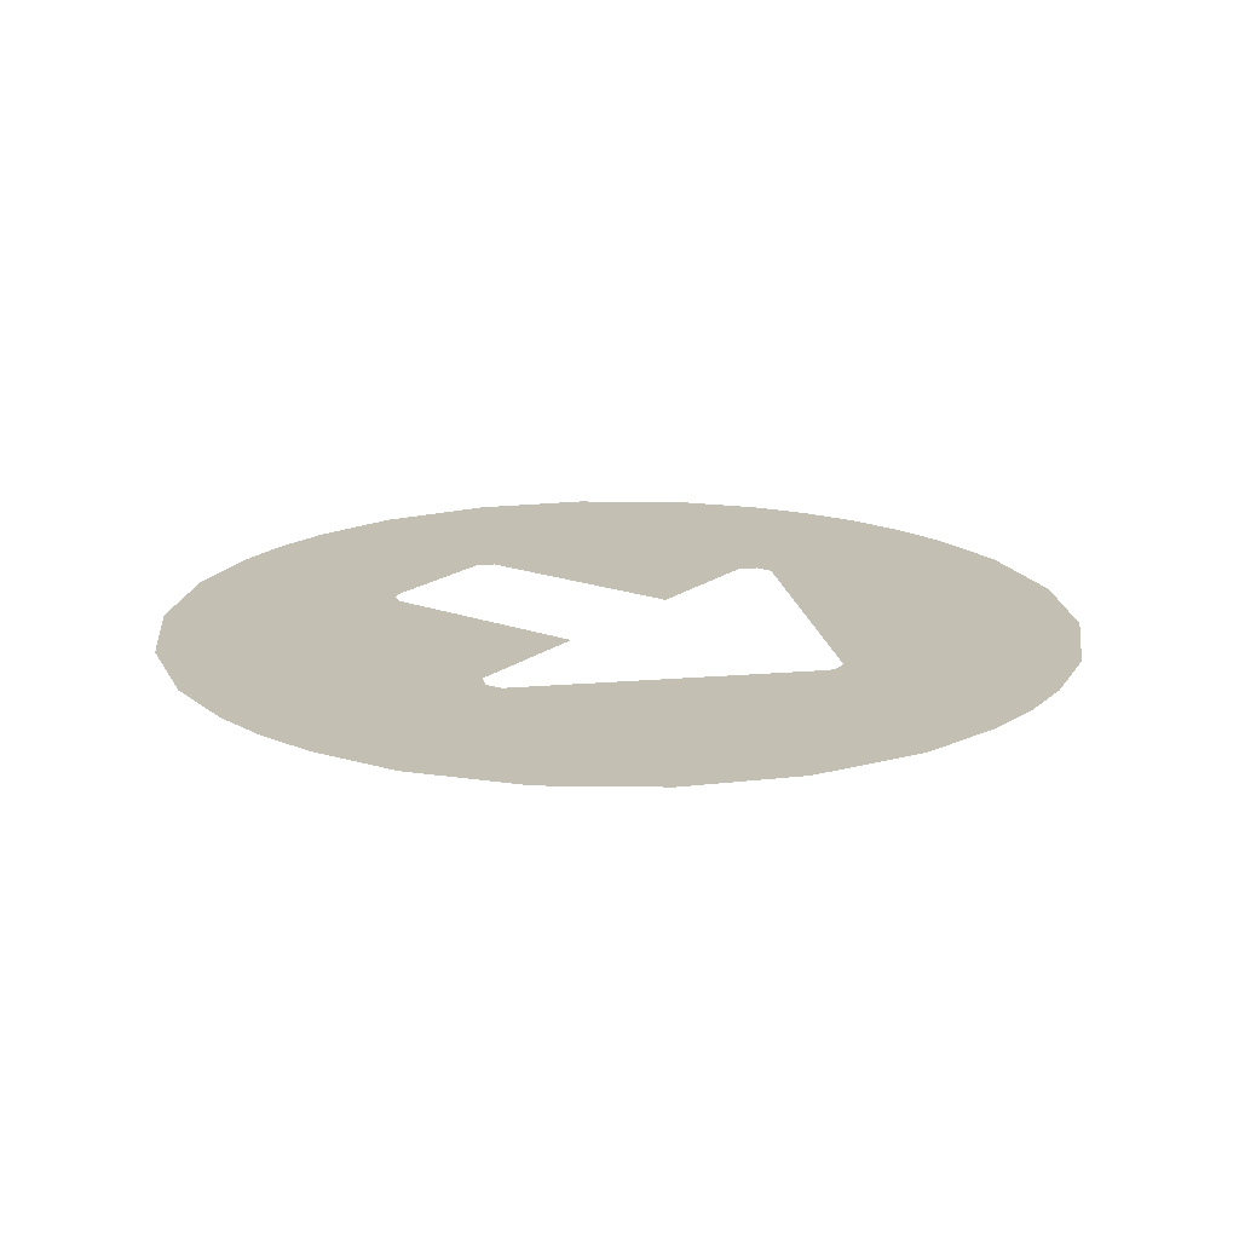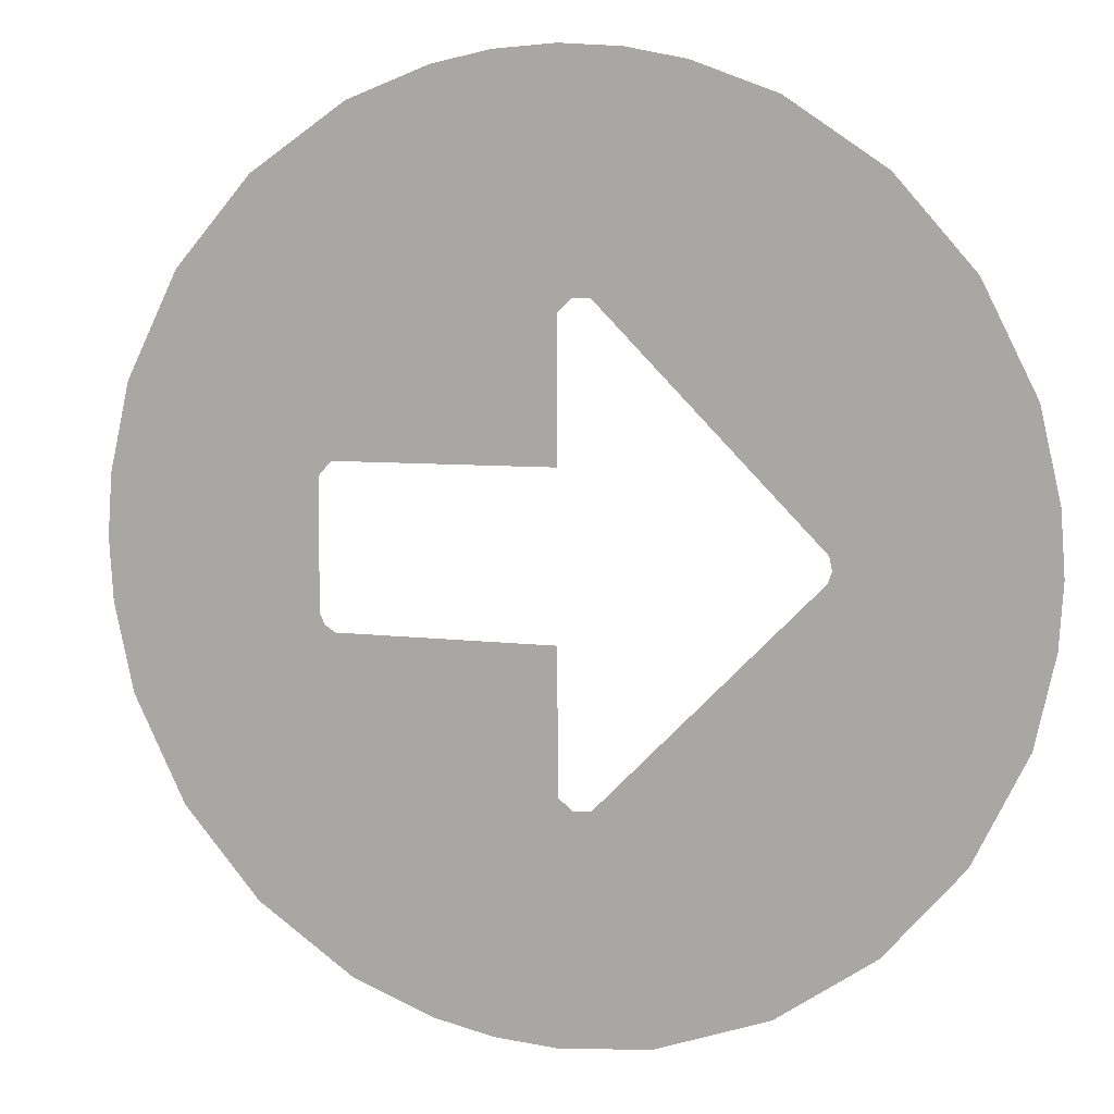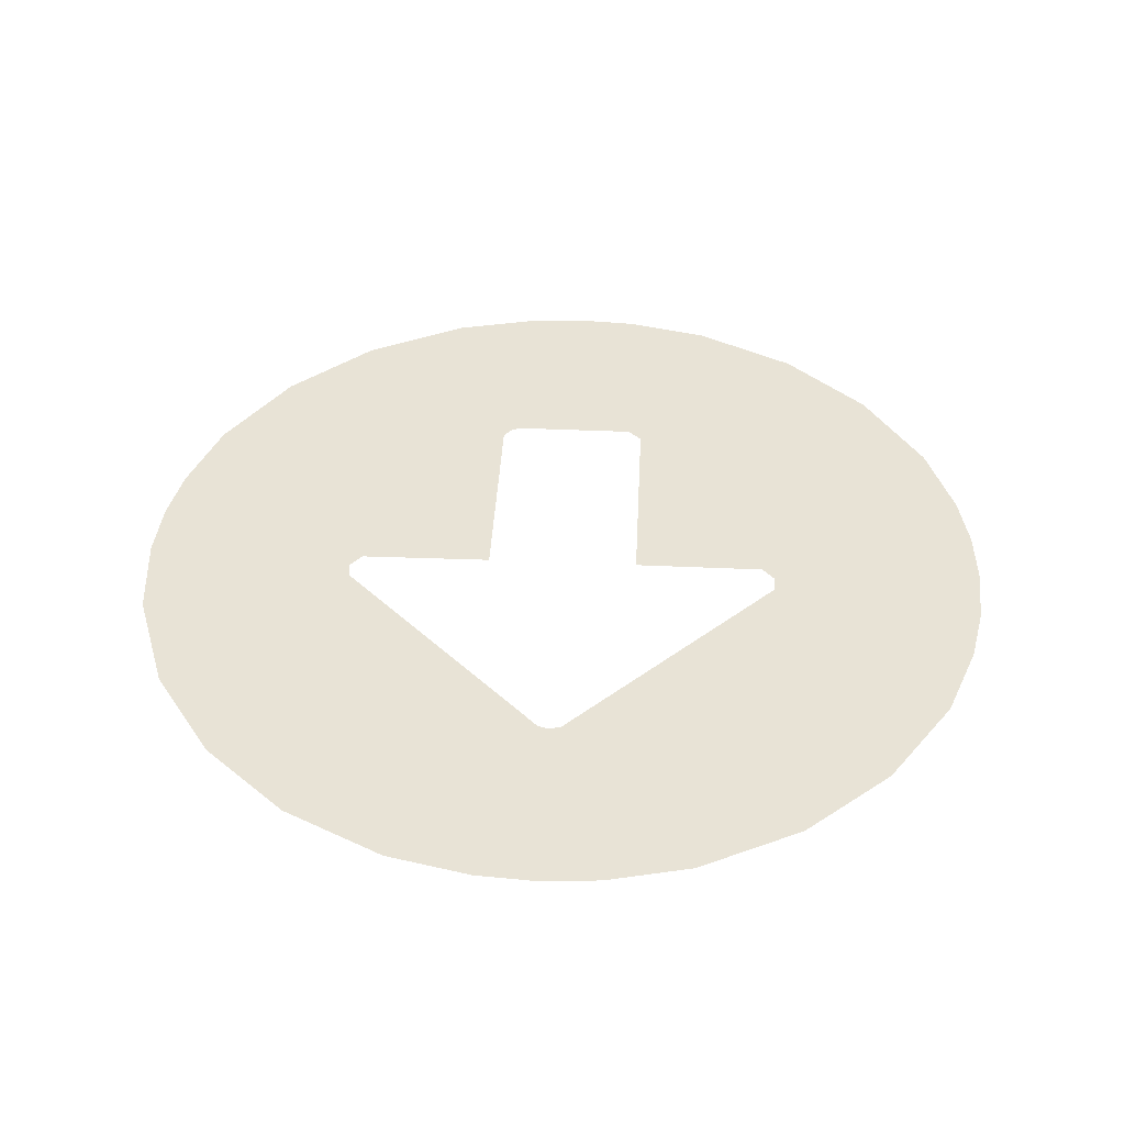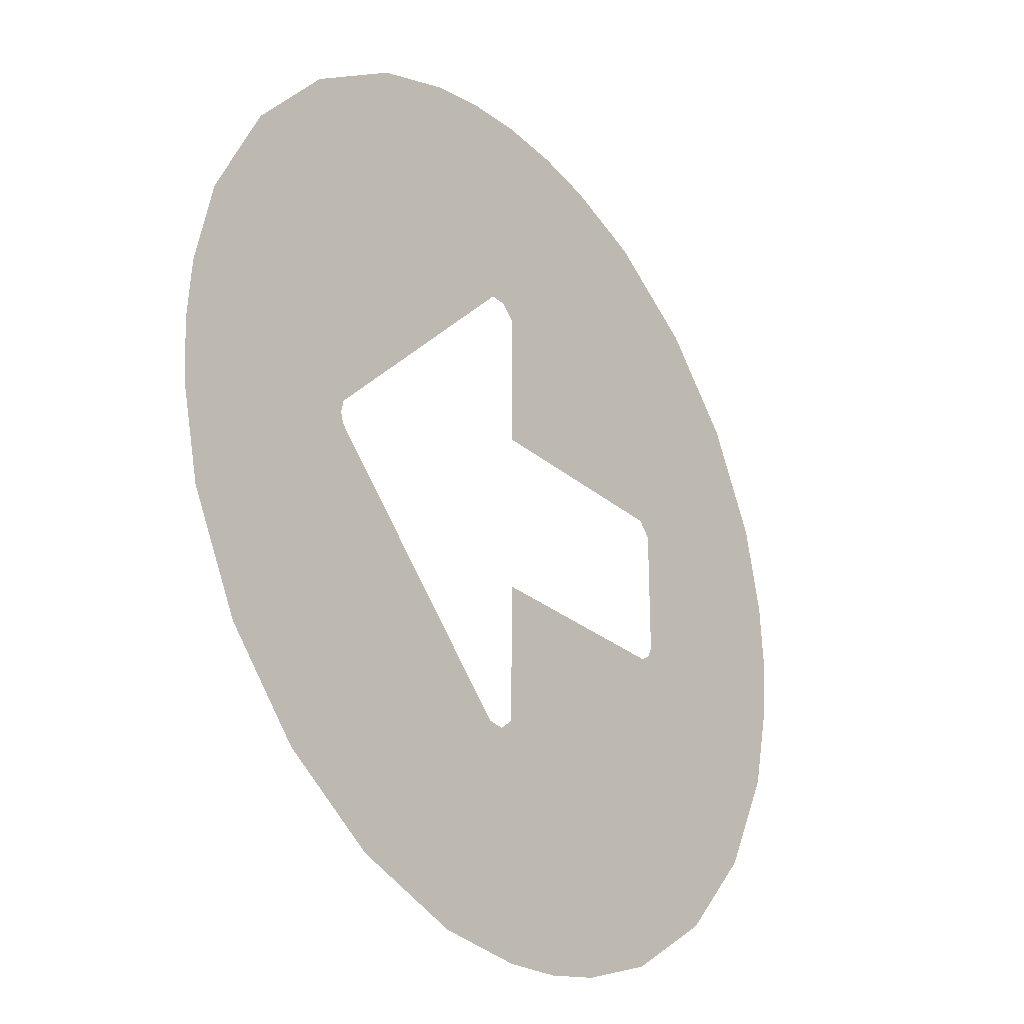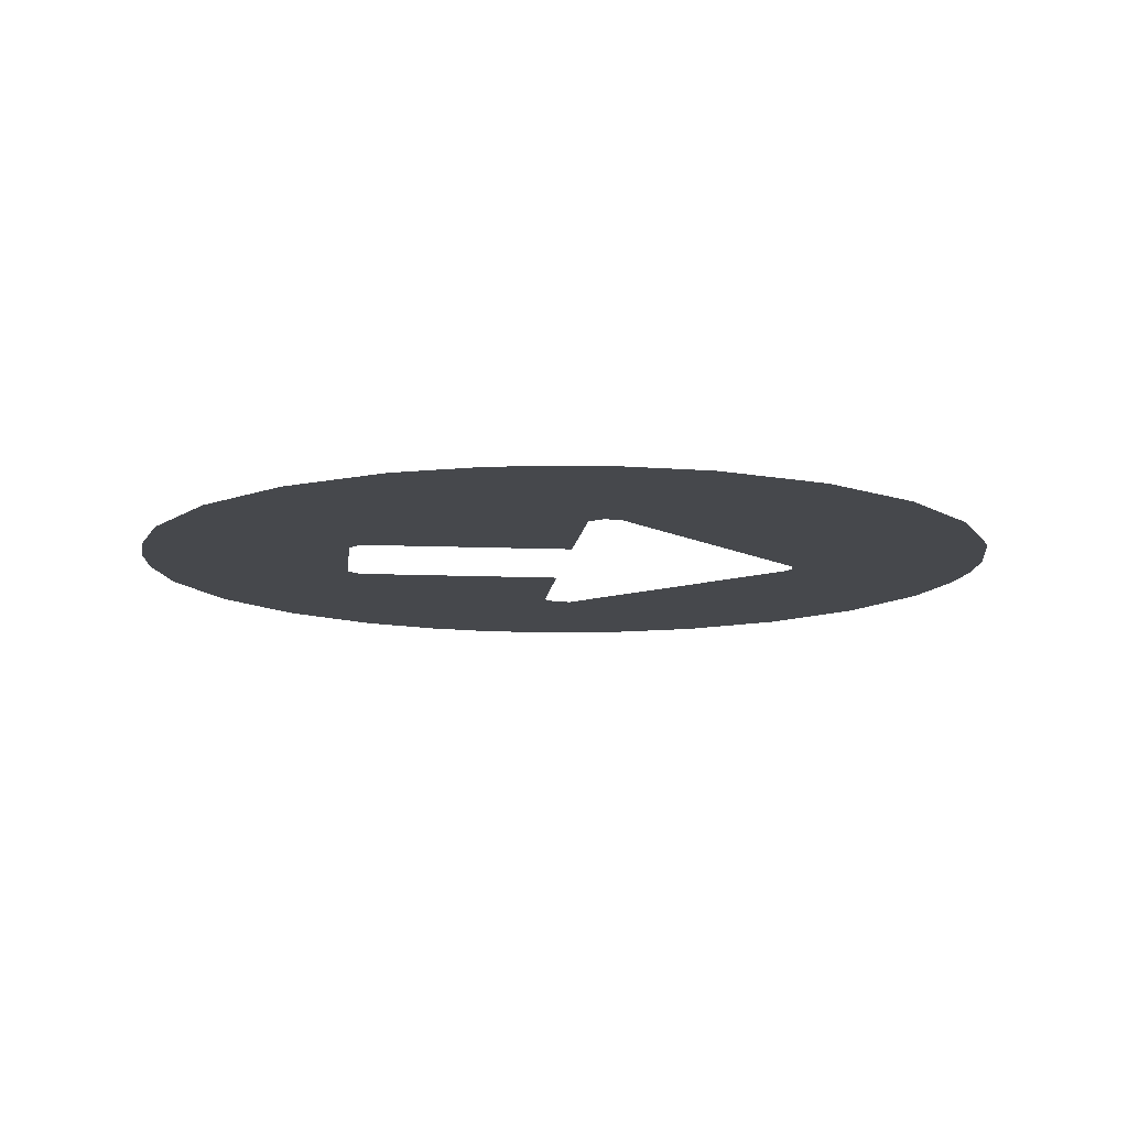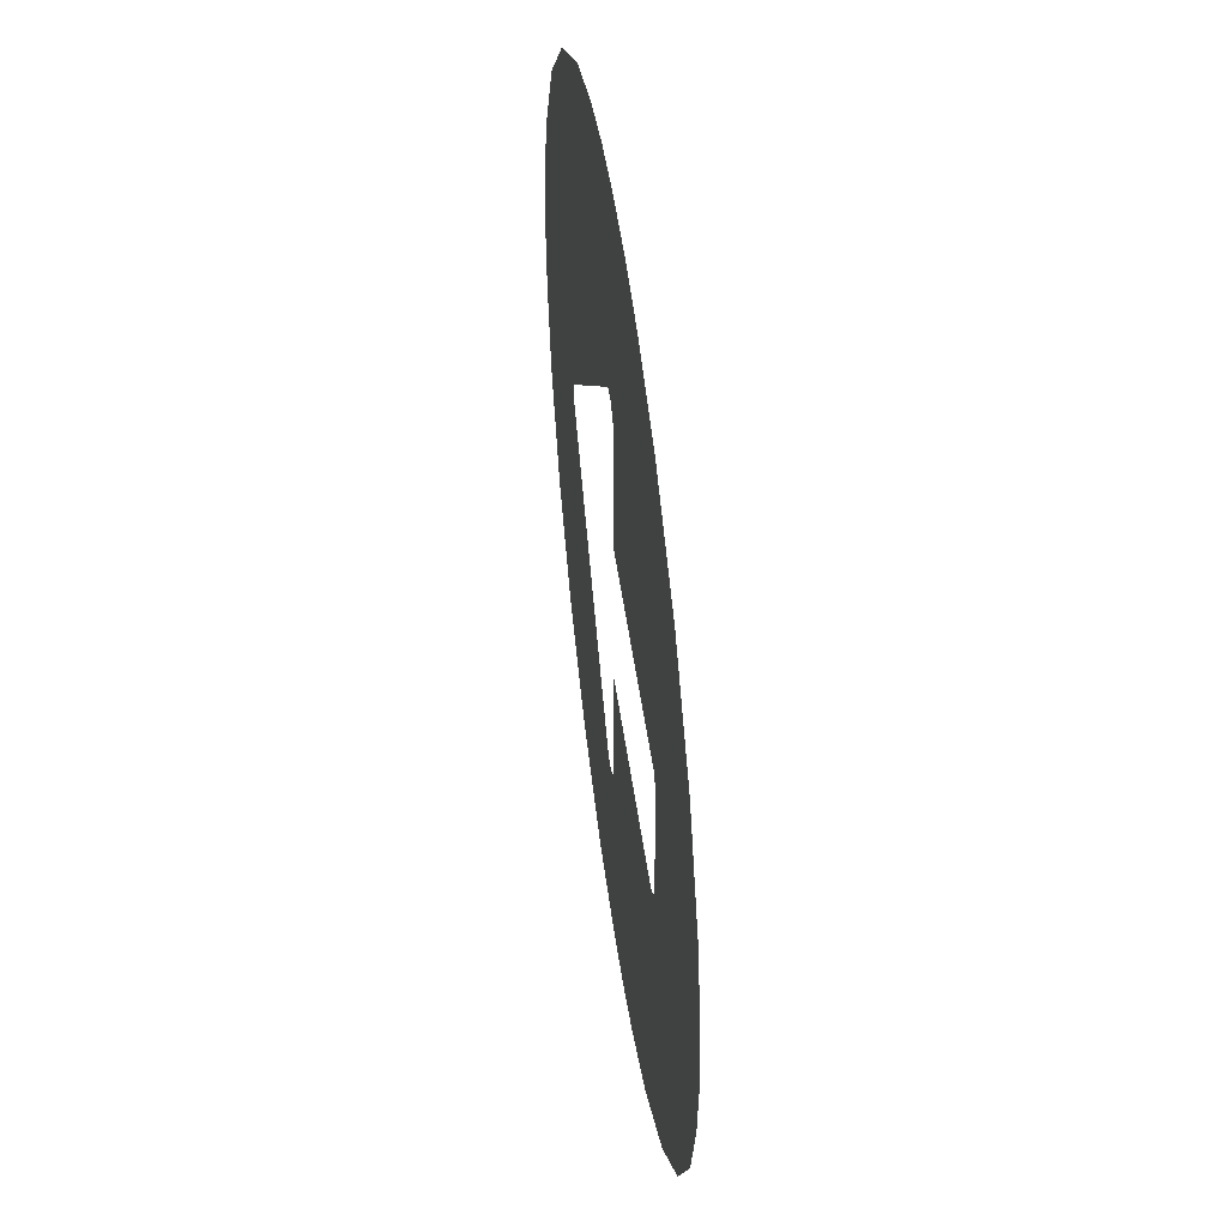
<metadata>
{"format":"obj","ext":"obj","renderer":"f3d","projection":"perspective","resolution":1024,"background":"white","views":[{"elev":17.7,"azim":35.6,"up":"+Z"},{"elev":7.2,"azim":20.0,"up":"+Y"},{"elev":41.6,"azim":93.0,"up":"+Z"},{"elev":-27.2,"azim":127.6,"up":"+Y"},{"elev":-11.2,"azim":-6.0,"up":"+Z"},{"elev":50.0,"azim":-97.8,"up":"+Y"}]}
</metadata>
<code>
v 0.06481 1.403 0
v 0.2548 1.391 0
v 0.437 1.353 0
v 0.6924 1.258 0
v 0.9911 1.057 0
v 1.228 0.7873 0
v 1.391 0.4632 0
v 1.452 0.1937 0
v 1.465 0.003759 0
v 1.452 -0.1862 0
v 1.391 -0.4557 0
v 1.228 -0.7798 0
v 0.9911 -1.05 0
v 0.6924 -1.251 0
v 0.3463 -1.371 0
v 0.06481 -1.396 0
v -0.1252 -1.383 0
v -0.3074 -1.346 0
v -0.5628 -1.251 0
v -0.8615 -1.05 0
v -1.099 -0.7798 0
v -1.261 -0.4557 0
v -1.322 -0.1862 0
v -1.335 0.003759 0
v -1.322 0.1937 0
v -1.261 0.4633 0
v -1.099 0.7873 0
v -0.8615 1.057 0
v -0.5628 1.258 0
v -0.3074 1.353 0
v -0.1252 1.391 0
v 0.06481 -0.2445 0
v 0.06875 -0.6743 0
v 0.1126 -0.711 0
v 0.1663 -0.7063 0
v 0.8346 -0.03485 0
v 0.8461 -0.000903 0
v 0.8369 0.03939 0
v 0.1617 0.7175 0
v 0.06537 0.677 0
v 0.06481 0.2521 0
v -0.6572 0.2039 0
v -0.6574 -0.1897 0
v -0.6413 -0.2219 0
v -0.6092 -0.2429 0
v -0.6171 0.2488 0
v 0.1091 0.7171 0
f 31 30 1
f 1 27 6
f 2 1 3
f 29 28 30
f 37 9 8
f 3 1 6
f 4 3 5
f 5 3 6
f 43 42 24
f 39 38 6
f 27 26 46
f 12 11 36
f 33 19 18
f 38 8 7
f 34 33 18
f 46 41 40
f 46 26 42
f 24 42 25
f 38 37 8
f 35 34 16
f 23 43 24
f 37 10 9
f 36 10 37
f 1 30 27
f 22 43 23
f 36 11 10
f 22 44 43
f 22 21 44
f 40 27 46
f 13 12 36
f 35 13 36
f 21 20 45
f 34 18 17
f 40 47 27
f 26 25 42
f 20 33 45
f 34 17 16
f 33 20 19
f 33 32 45
f 13 35 14
f 38 7 6
f 14 35 15
f 28 27 30
f 6 27 47 39
f 15 35 16
f 21 45 44

</code>
